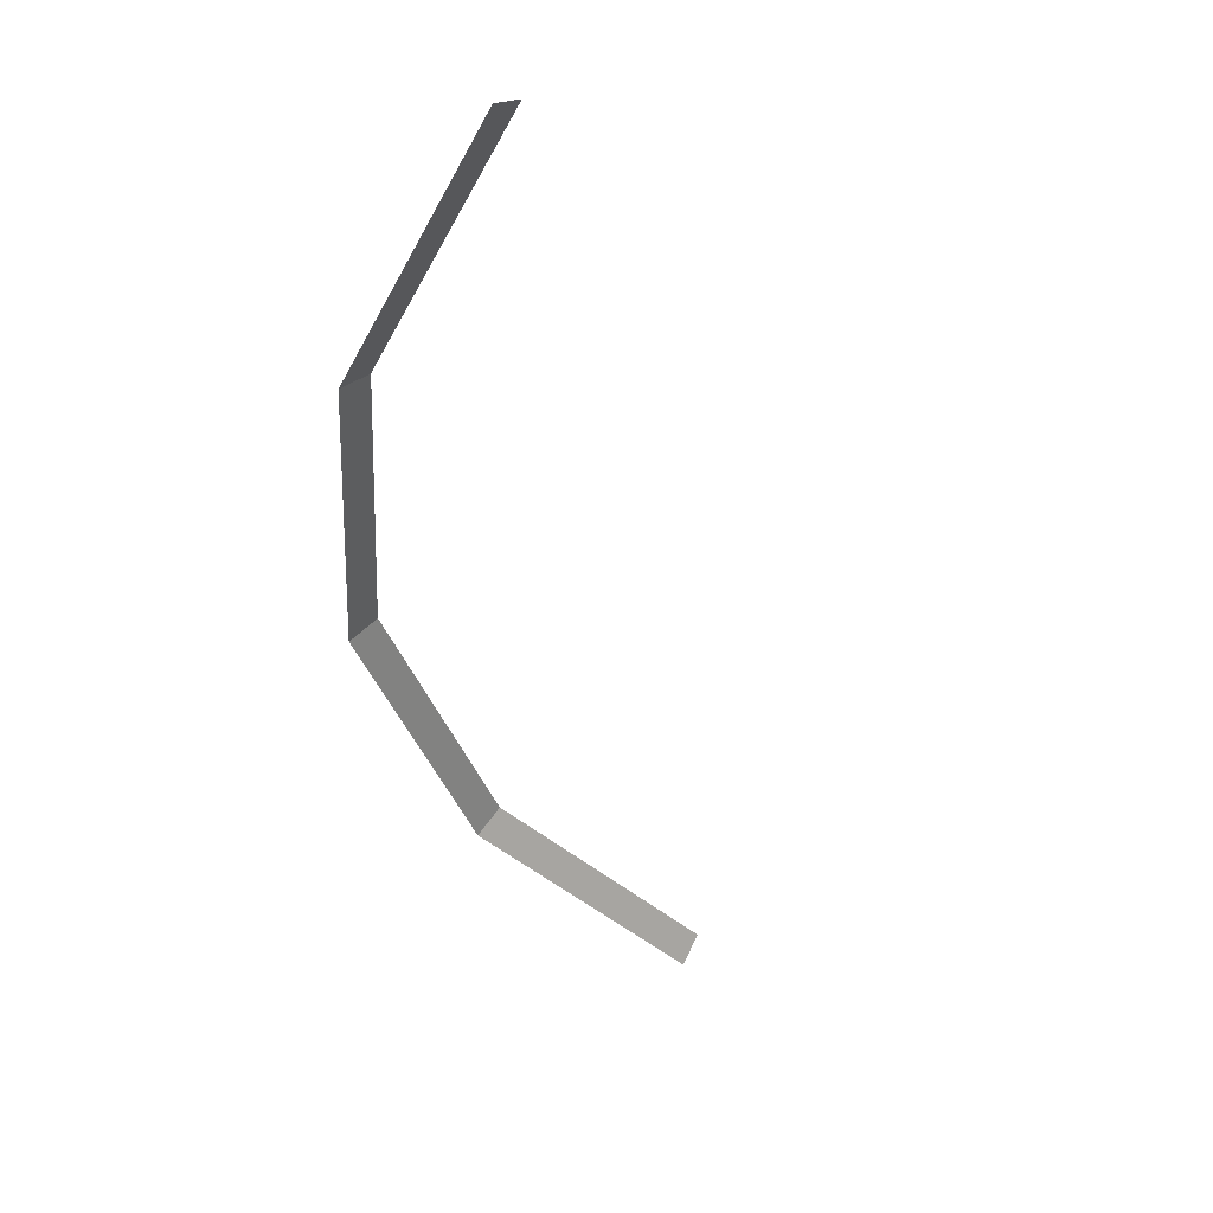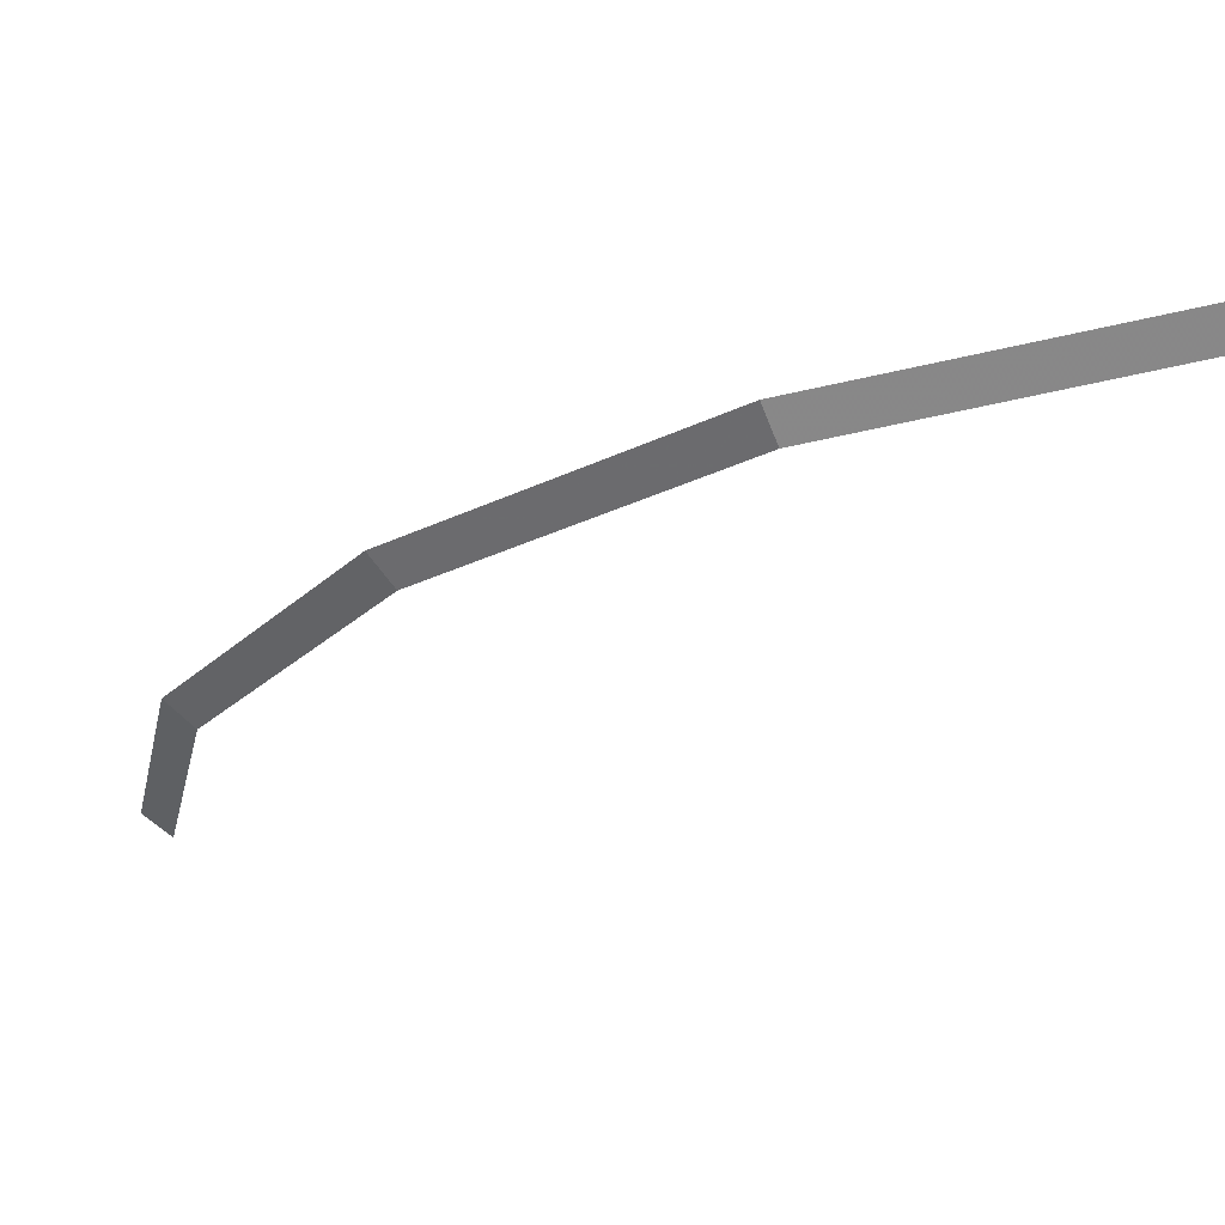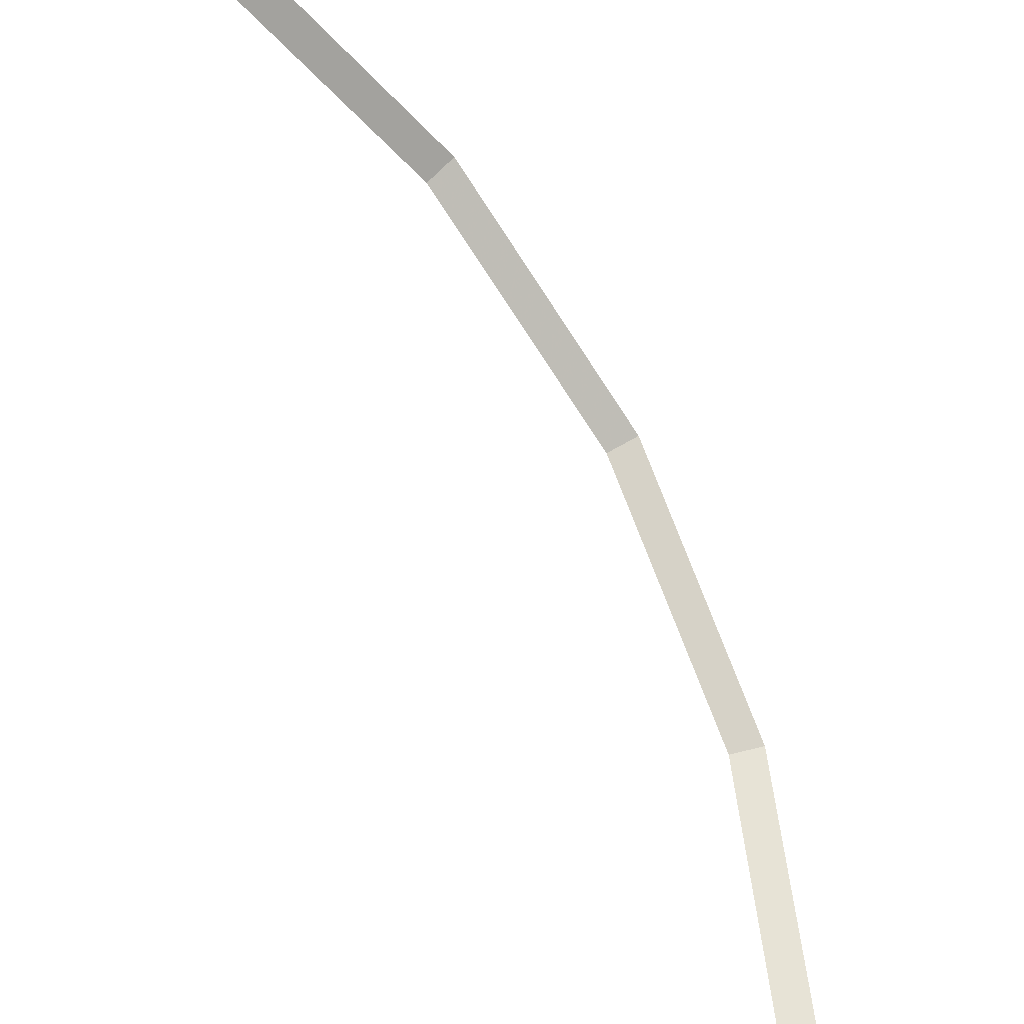
<metadata>
{"format":"obj","ext":"obj","renderer":"f3d","projection":"perspective","resolution":1024,"background":"white","views":[{"elev":-41.5,"azim":143.3,"up":"+Y"},{"elev":71.6,"azim":171.7,"up":"+Z"},{"elev":-34.3,"azim":-48.6,"up":"+Z"}]}
</metadata>
<code>
v 1.55 0.05 0
v 1.432 0.05 0.5932
v 1.478 0 0.6123
v 1.6 0 0
v 1.432 0.05 0.5932
v 1.096 0.05 1.096
v 1.131 0 1.131
v 1.478 0 0.6123
v 1.096 0.05 1.096
v 0.5932 0.05 1.432
v 0.6123 0 1.478
v 1.131 0 1.131
v 0.5932 0.05 1.432
v 0 0.05 1.55
v 0 0 1.6
v 0.6123 0 1.478
g mesh138
f 1 2 3
f 3 4 1
f 5 6 7
f 7 8 5
f 9 10 11
f 11 12 9
f 13 14 15
f 15 16 13

</code>
